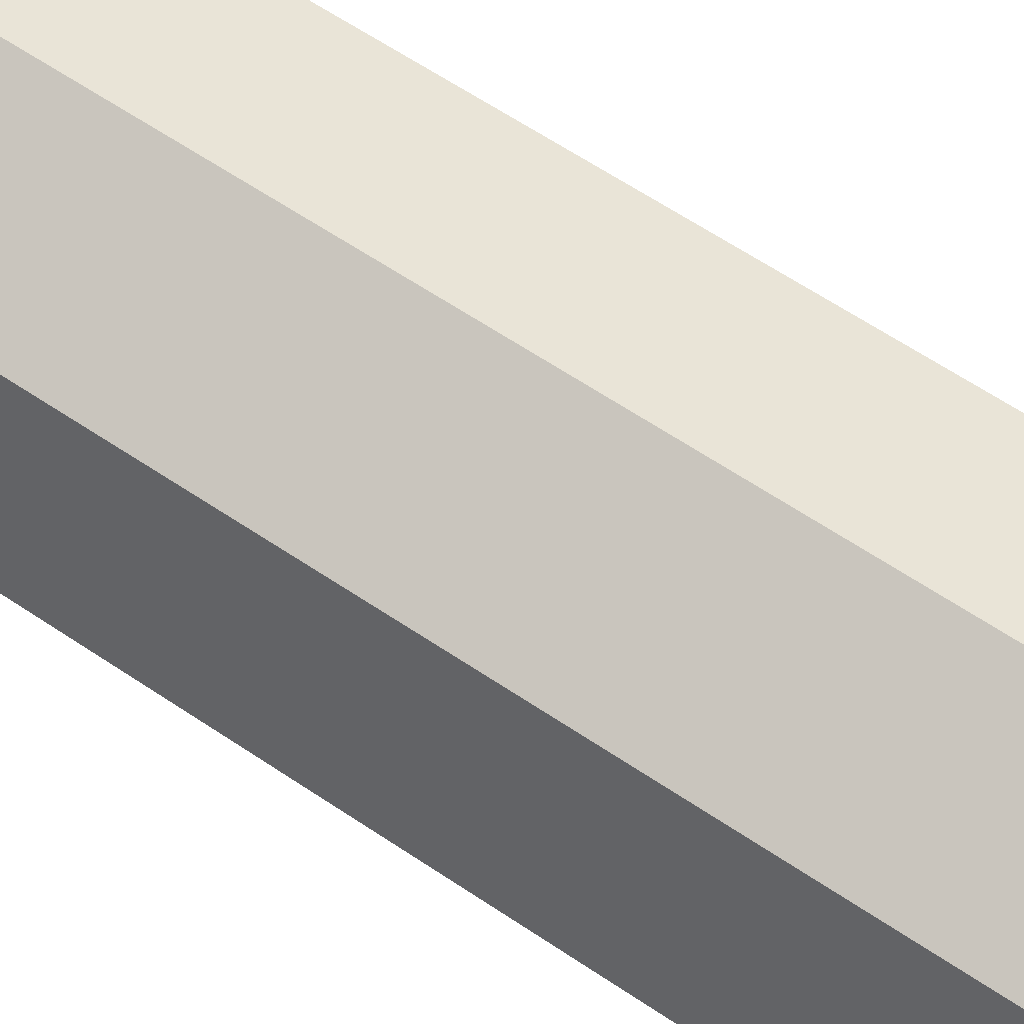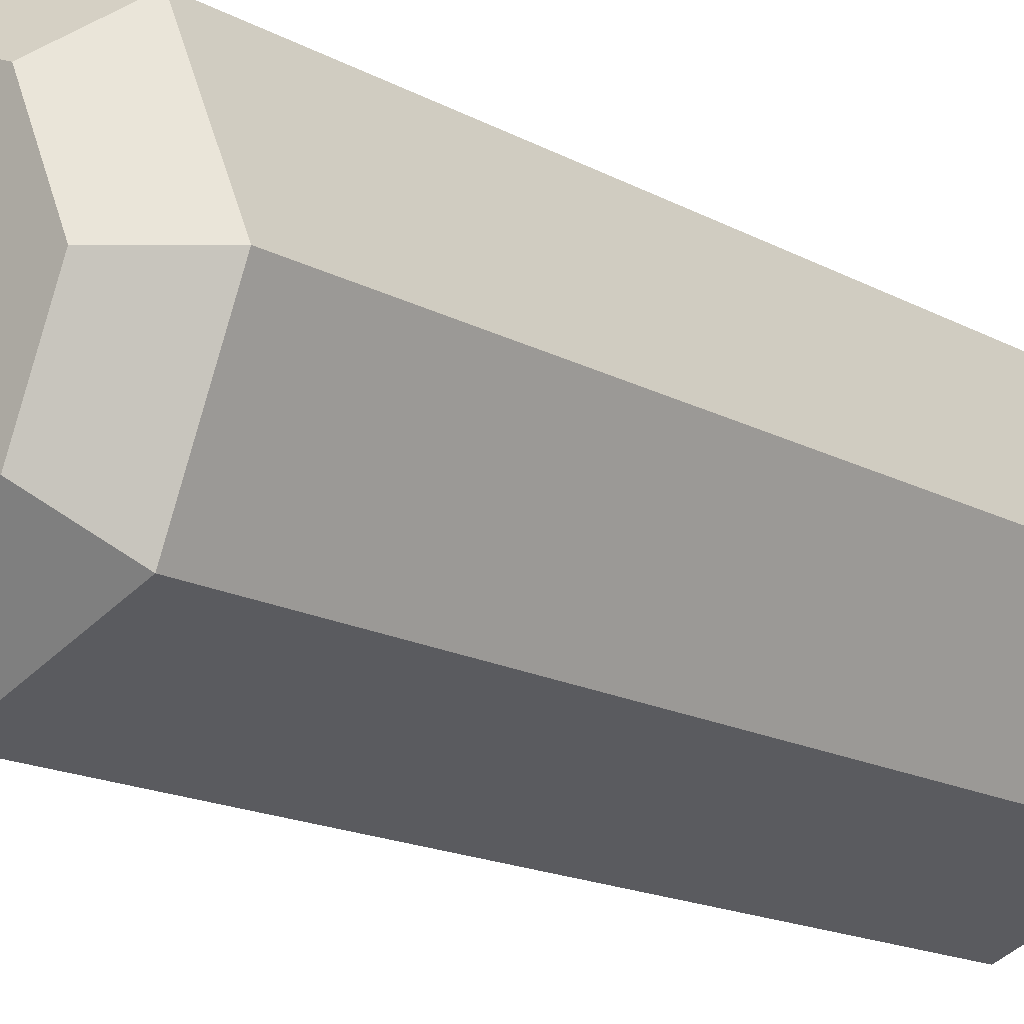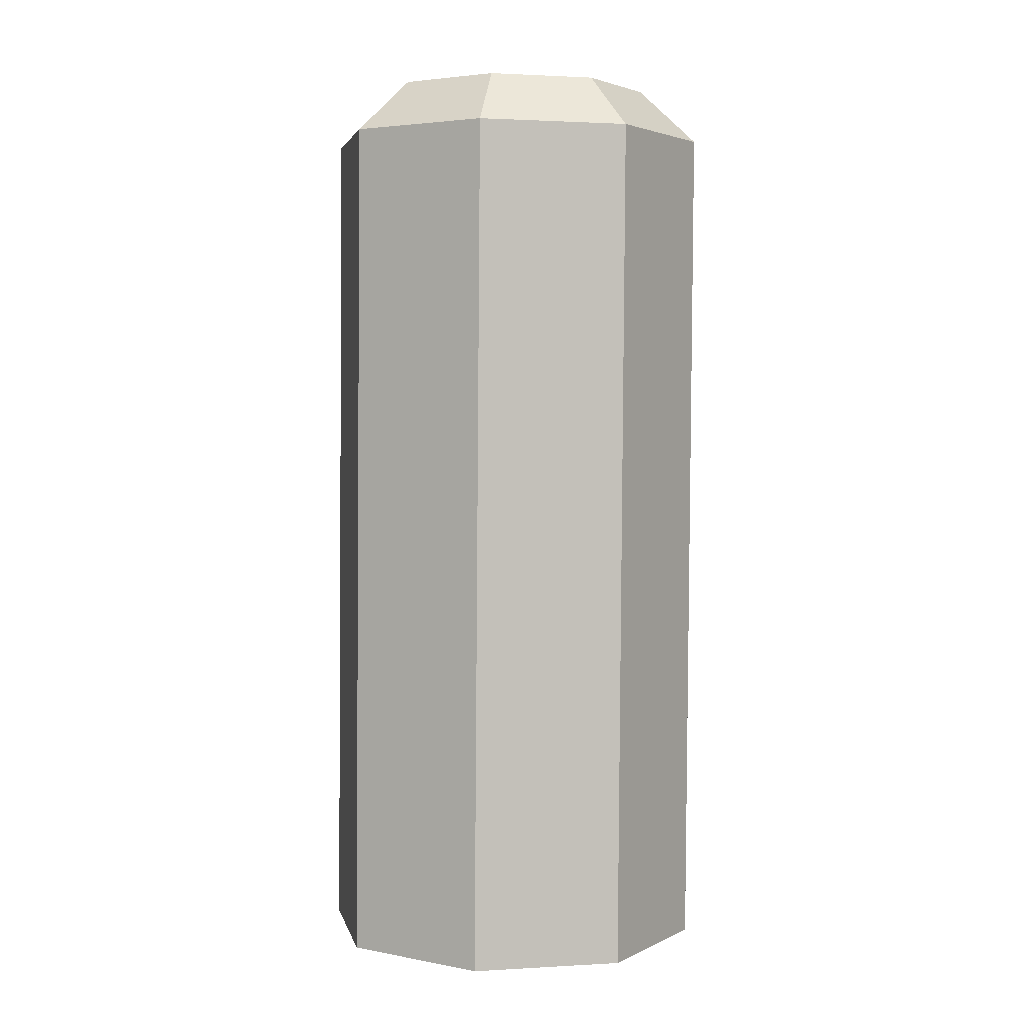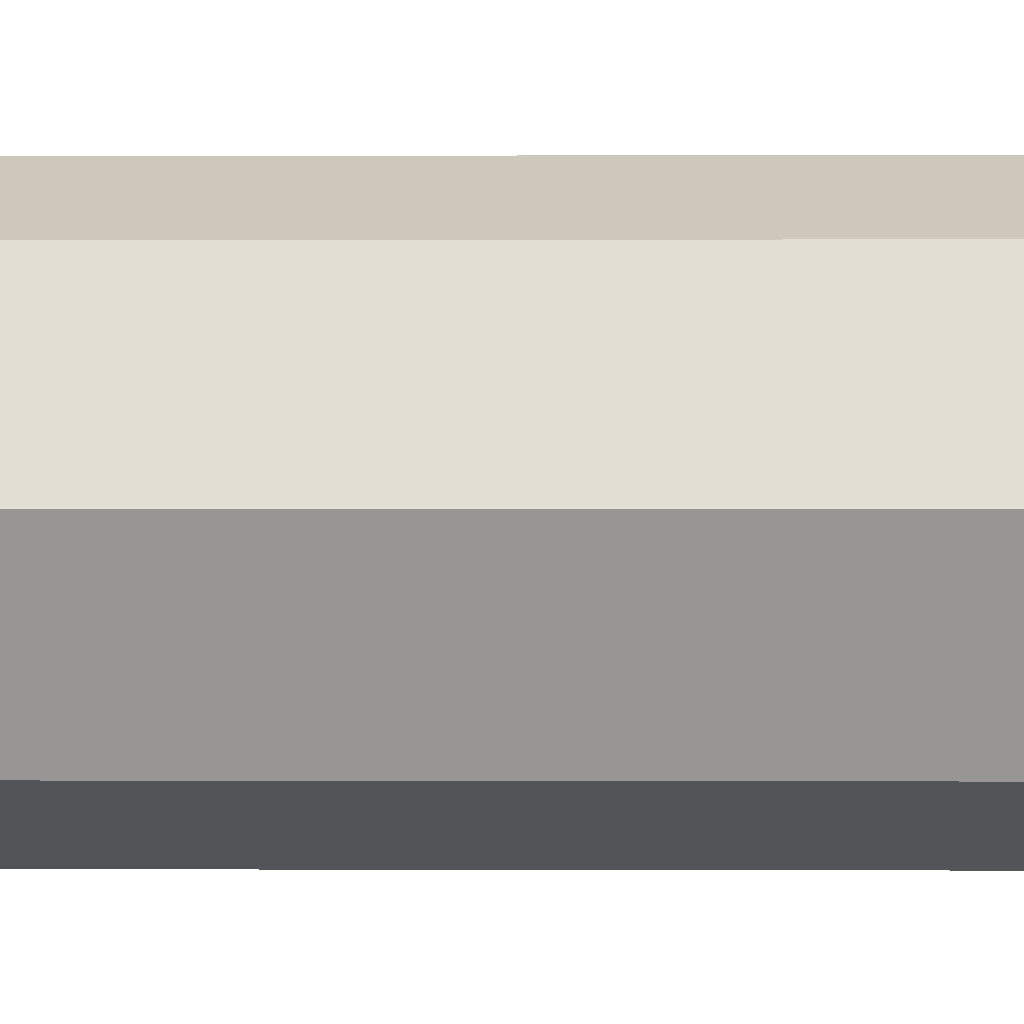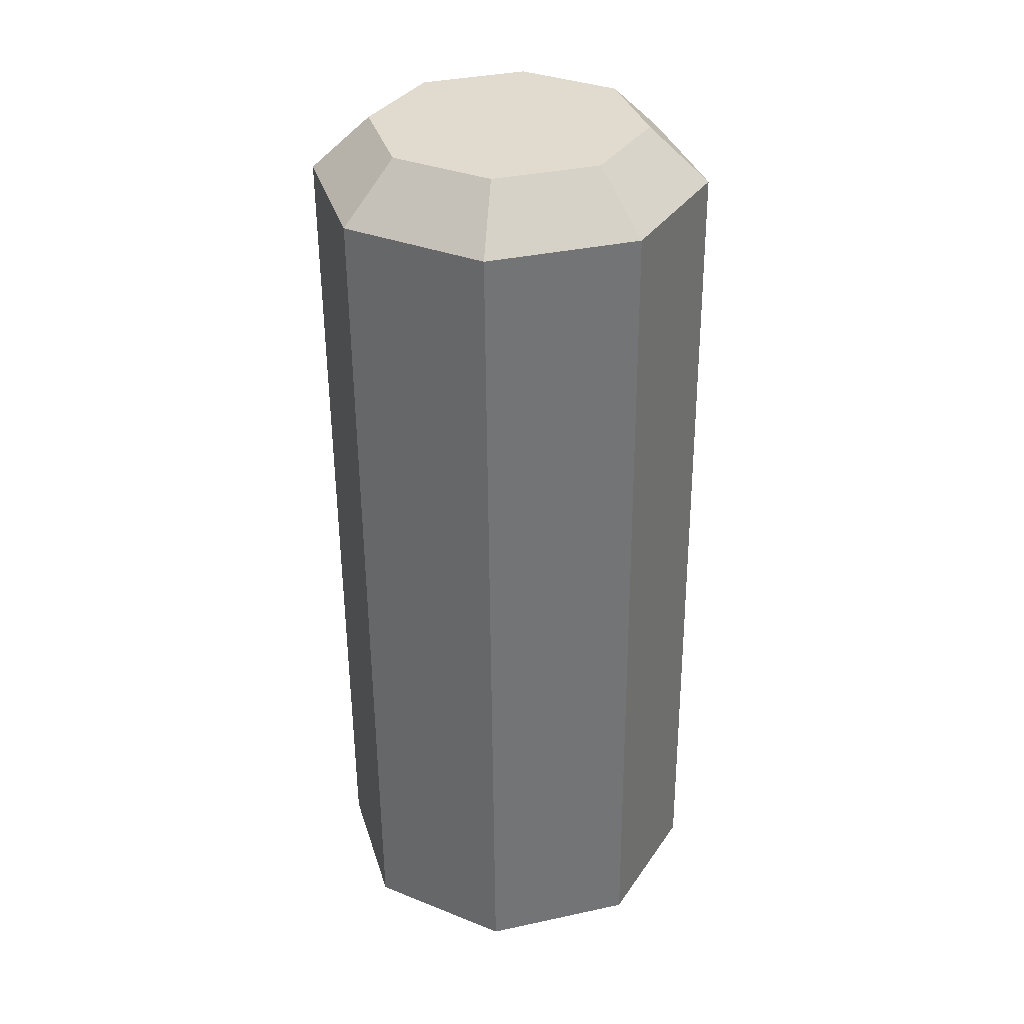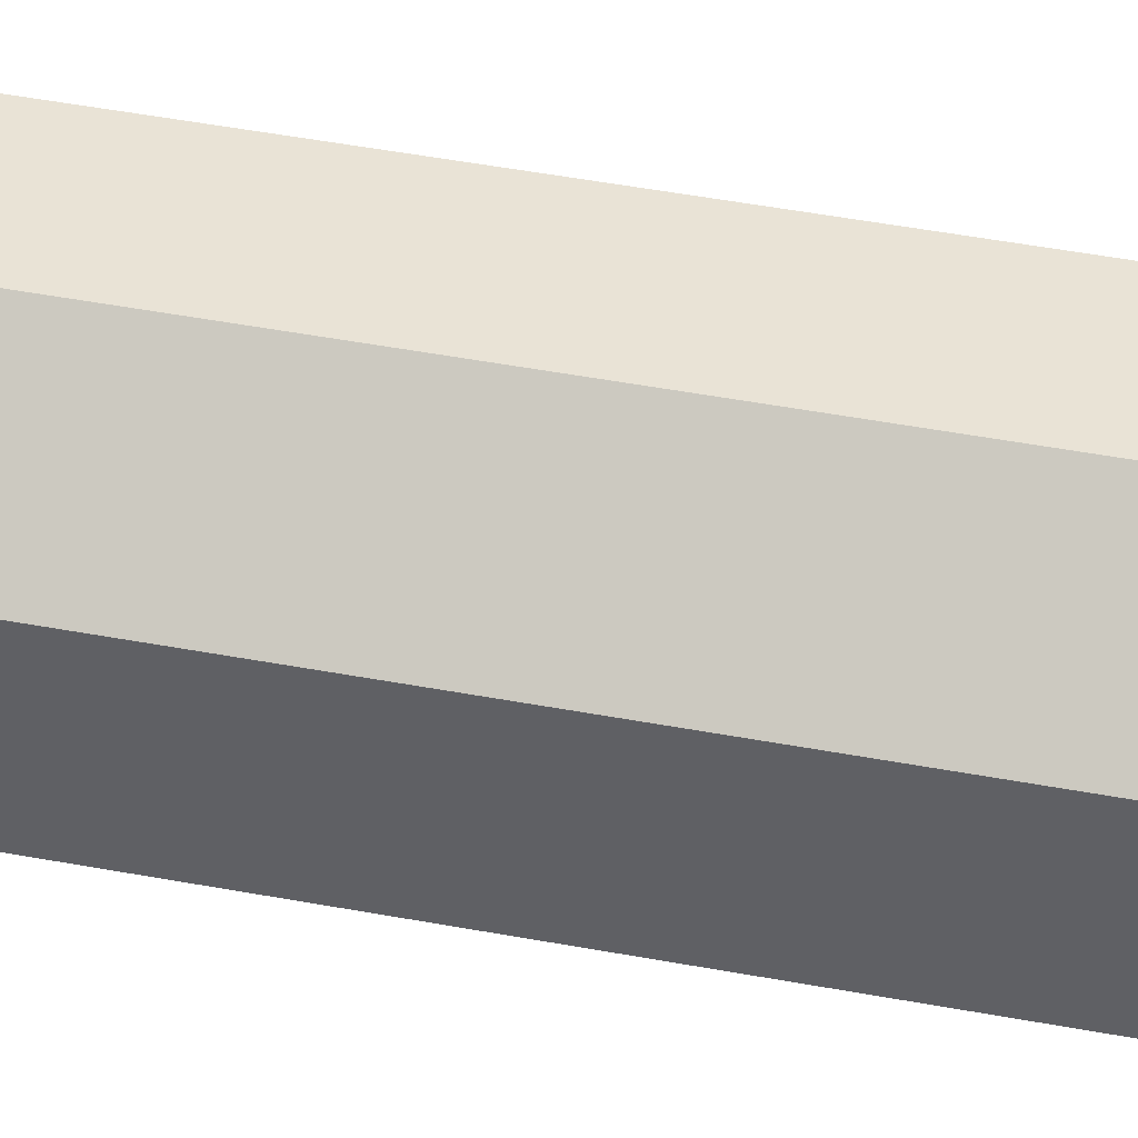
<metadata>
{"format":"obj","ext":"obj","renderer":"f3d","projection":"perspective","resolution":1024,"background":"white","views":[{"elev":64.2,"azim":123.8,"up":"+Z"},{"elev":-16.4,"azim":-139.2,"up":"+Z"},{"elev":2.2,"azim":145.0,"up":"+Y"},{"elev":44.3,"azim":-89.3,"up":"+Z"},{"elev":34.6,"azim":-38.8,"up":"+Y"},{"elev":63.0,"azim":-79.7,"up":"+Z"}]}
</metadata>
<code>
g collisionMesh_sideWalls_61
v 4.926 48.28 109.1
v 5.355 48.3 110.2
v 4.913 48.71 110.2
v 4.613 48.7 109.4
v 4.613 48.7 109.4
v 3.882 48.7 109.1
v 3.882 48.28 108.7
v 4.926 48.28 109.1
v 3.882 48.7 109.1
v 3.149 48.71 109.4
v 2.834 48.29 109.1
v 3.882 48.28 108.7
v 3.149 48.71 109.4
v 2.842 48.72 110.1
v 2.397 48.31 110.2
v 2.834 48.29 109.1
v 2.842 48.72 110.1
v 3.143 48.73 110.9
v 2.826 48.33 111.2
v 2.397 48.31 110.2
v 3.143 48.73 110.9
v 3.873 48.74 111.2
v 3.87 48.34 111.6
v 2.826 48.33 111.2
v 3.873 48.74 111.2
v 4.607 48.73 110.9
v 4.917 48.32 111.2
v 3.87 48.34 111.6
v 4.607 48.73 110.9
v 4.913 48.71 110.2
v 5.355 48.3 110.2
v 4.917 48.32 111.2
v 4.934 41.82 109.2
v 4.926 48.28 109.1
v 3.882 48.28 108.7
v 3.89 41.81 108.7
v 3.89 41.81 108.7
v 3.882 48.28 108.7
v 2.834 48.29 109.1
v 2.842 41.83 109.2
v 2.842 41.83 109.2
v 2.834 48.29 109.1
v 2.397 48.31 110.2
v 2.405 41.85 110.2
v 2.405 41.85 110.2
v 2.397 48.31 110.2
v 2.826 48.33 111.2
v 2.834 41.87 111.3
v 2.834 41.87 111.3
v 2.826 48.33 111.2
v 3.87 48.34 111.6
v 3.878 41.87 111.7
v 3.878 41.87 111.7
v 3.87 48.34 111.6
v 4.917 48.32 111.2
v 4.925 41.86 111.3
v 4.925 41.86 111.3
v 4.917 48.32 111.2
v 5.355 48.3 110.2
v 5.363 41.83 110.2
v 5.363 41.83 110.2
v 5.355 48.3 110.2
v 4.926 48.28 109.1
v 4.934 41.82 109.2
v 4.607 48.73 110.9
v 3.878 48.72 110.2
v 4.913 48.71 110.2
v 3.873 48.74 111.2
v 4.613 48.7 109.4
v 3.143 48.73 110.9
v 3.882 48.7 109.1
v 2.842 48.72 110.1
v 3.149 48.71 109.4
g collisionMesh_sideWalls_61_0
f 3 2 1
f 4 3 1
f 7 6 5
f 8 7 5
f 11 10 9
f 12 11 9
f 15 14 13
f 16 15 13
f 19 18 17
f 20 19 17
f 23 22 21
f 24 23 21
f 27 26 25
f 28 27 25
f 31 30 29
f 32 31 29
f 35 34 33
f 36 35 33
f 39 38 37
f 40 39 37
f 43 42 41
f 44 43 41
f 47 46 45
f 48 47 45
f 51 50 49
f 52 51 49
f 55 54 53
f 56 55 53
f 59 58 57
f 60 59 57
f 63 62 61
f 64 63 61
f 67 66 65
f 65 66 68
f 69 66 67
f 68 66 70
f 71 66 69
f 70 66 72
f 73 66 71
f 72 66 73

</code>
